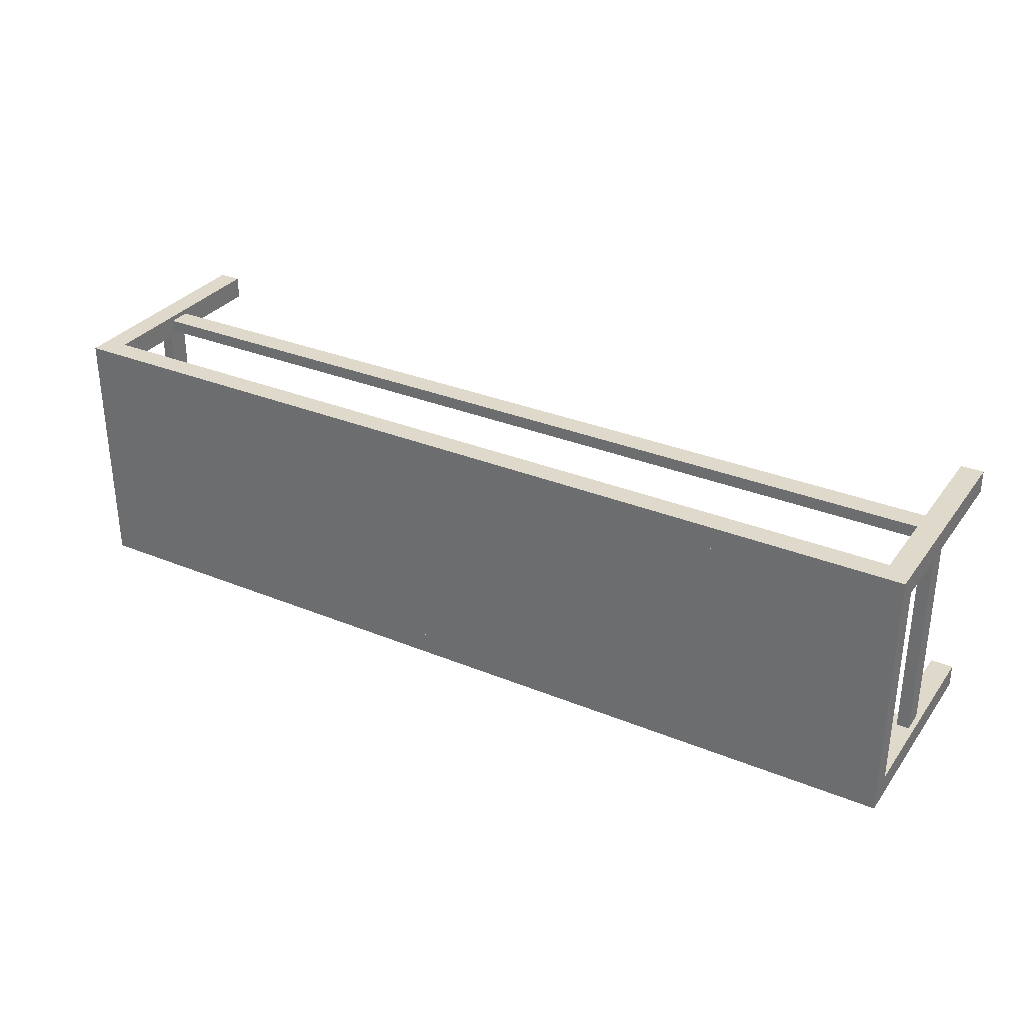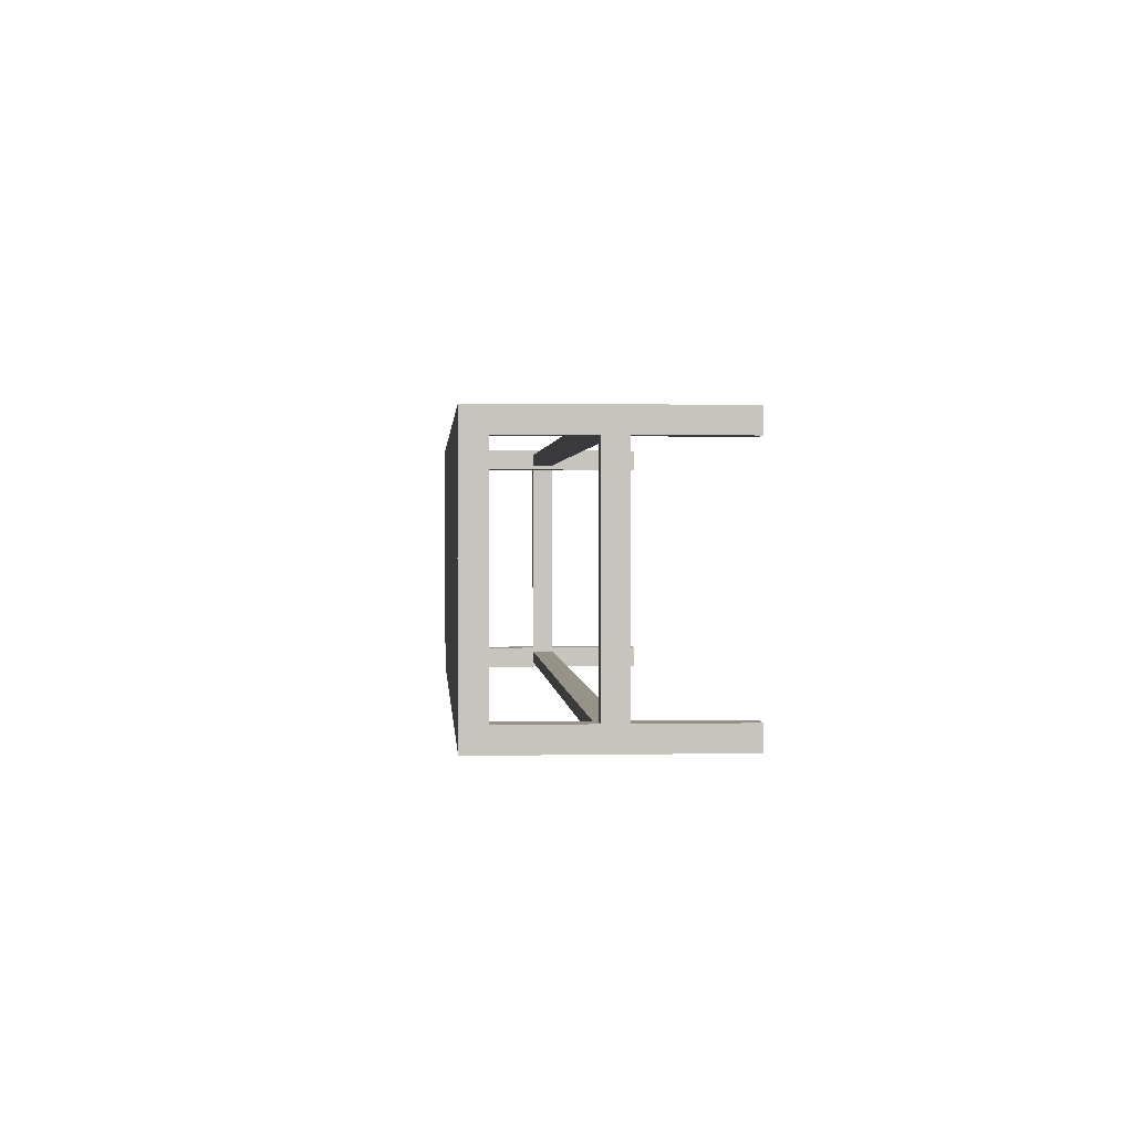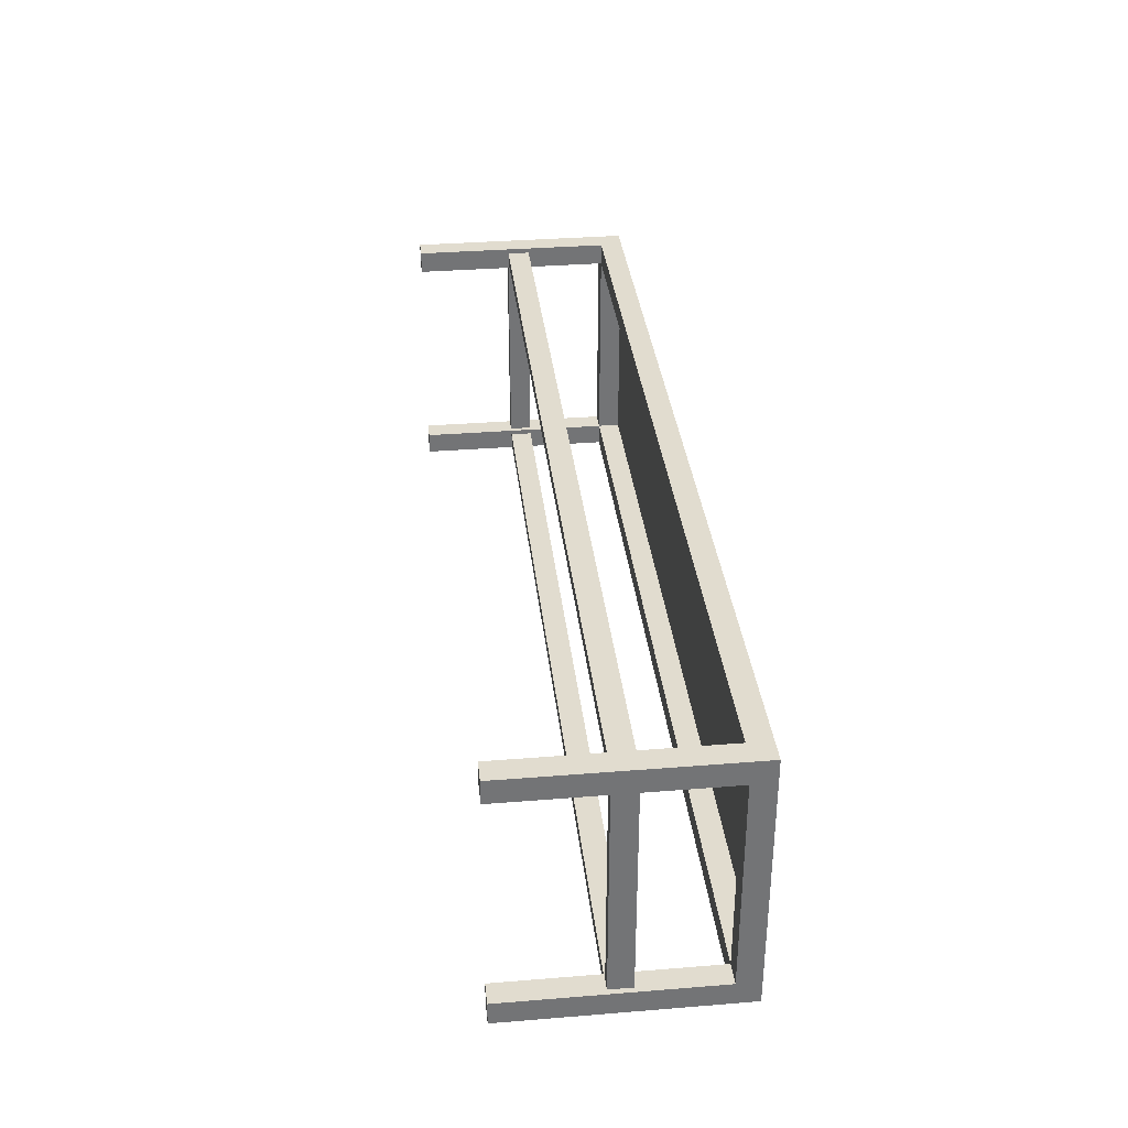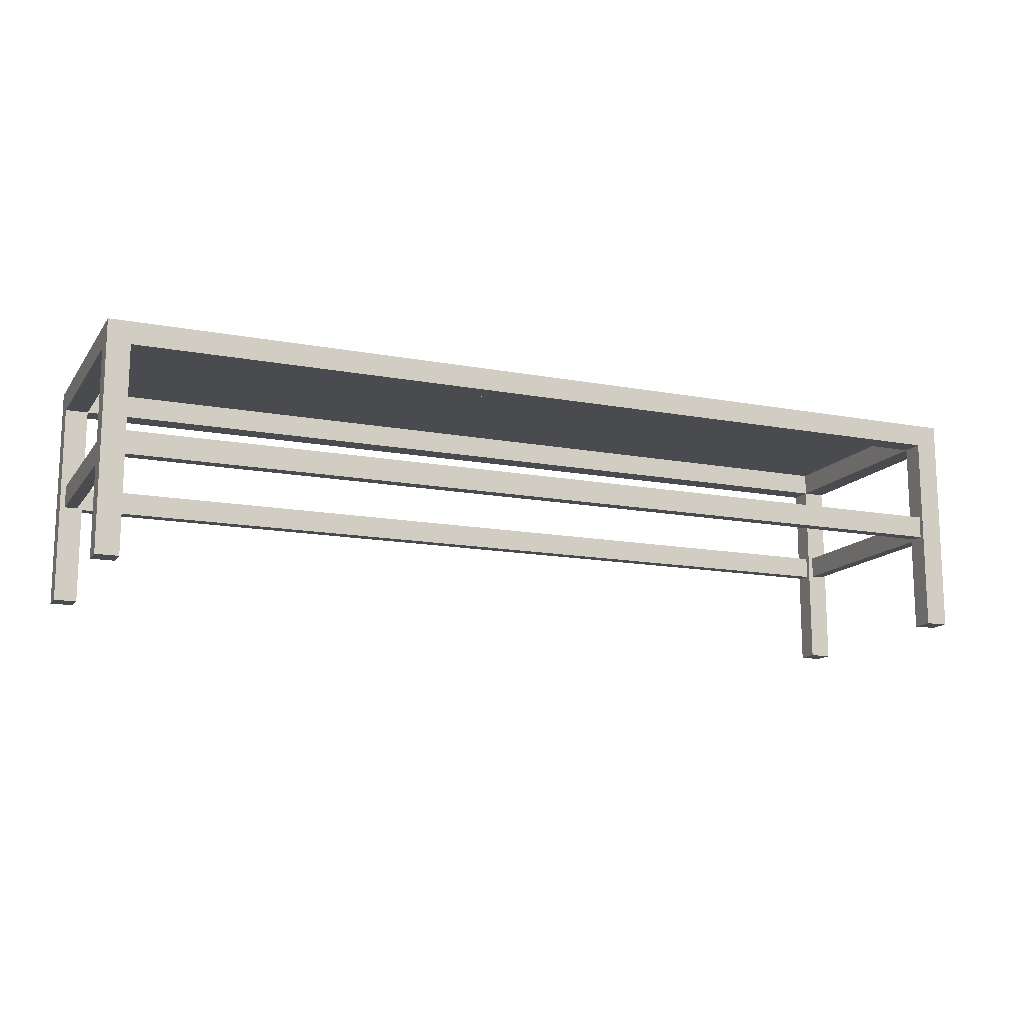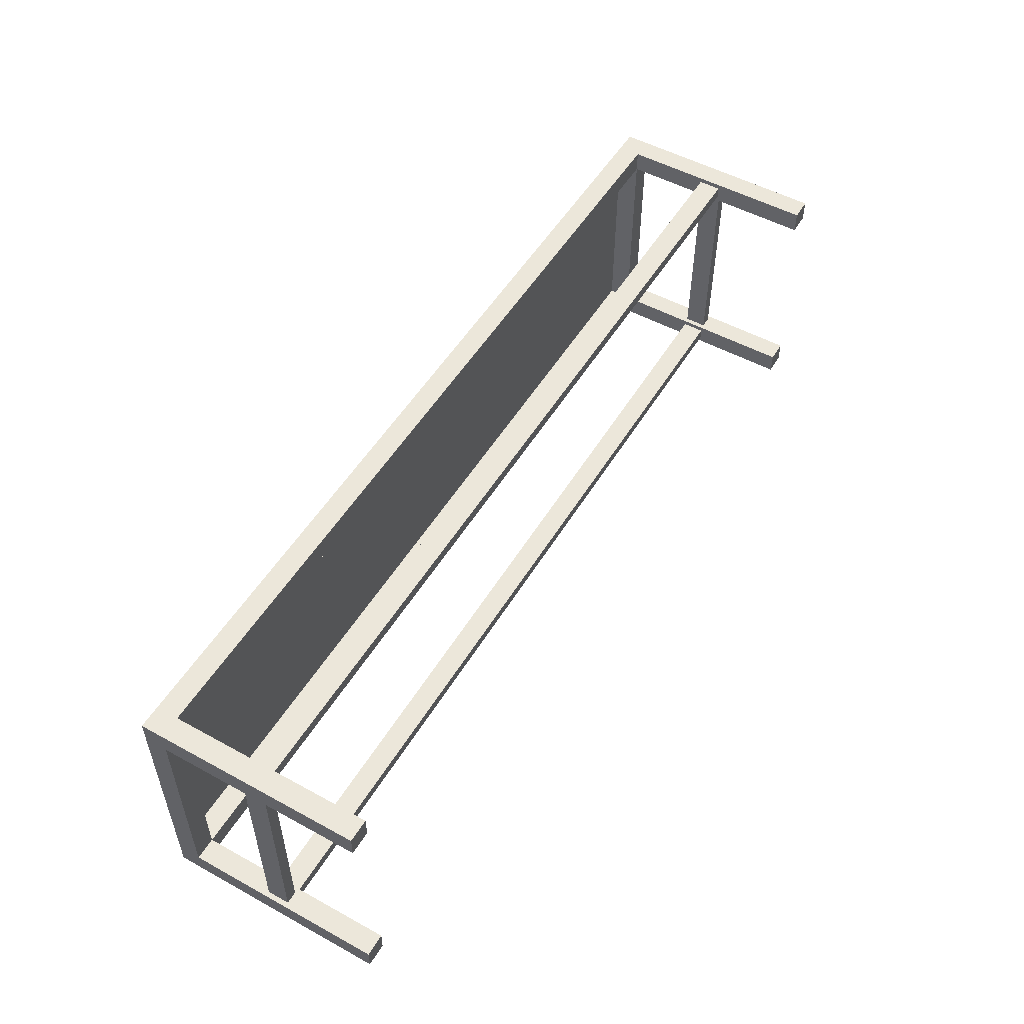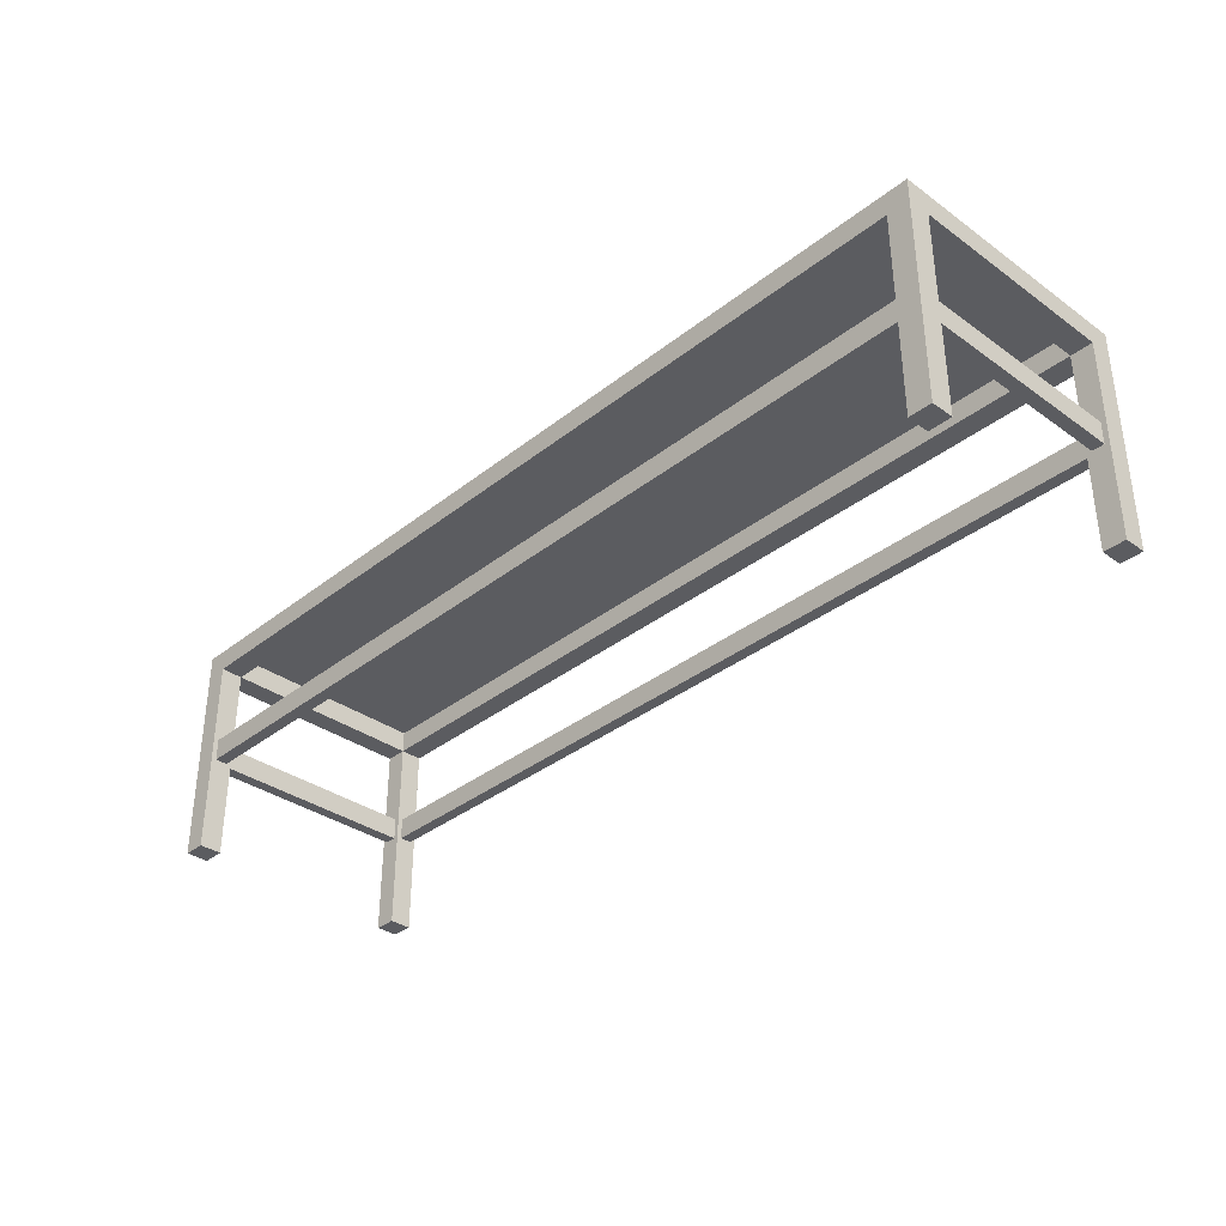
<metadata>
{"format":"obj","ext":"obj","renderer":"f3d","projection":"perspective","resolution":1024,"background":"white","views":[{"elev":31.7,"azim":-150.0,"up":"+Z"},{"elev":1.2,"azim":-94.1,"up":"+Z"},{"elev":34.3,"azim":83.8,"up":"+Z"},{"elev":-13.9,"azim":-22.8,"up":"+Y"},{"elev":52.3,"azim":-59.5,"up":"+Z"},{"elev":-34.7,"azim":46.4,"up":"+Y"}]}
</metadata>
<code>
v 0.4521 -0.004971 0.1112
v -0.4405 -0.02777 0.1112
v 0.4521 -0.02777 0.1112
v -0.4405 -0.004971 0.1112
v 0.4521 -0.02777 0.1238
v -0.4405 -0.004971 0.1238
v -0.4405 -0.02777 0.1238
v 0.4521 -0.004971 0.1238
v 0.4521 -0.004971 -0.1266
v -0.4405 -0.02777 -0.1266
v 0.4521 -0.02777 -0.1266
v -0.4405 -0.004971 -0.1266
v 0.4521 -0.02777 -0.114
v -0.4405 -0.004971 -0.114
v -0.4405 -0.02777 -0.114
v 0.4521 -0.004971 -0.114
v -0.4405 -0.1269 -0.1317
v -0.4633 0.1012 -0.1317
v -0.4633 -0.1269 -0.1317
v -0.4405 0.07835 -0.1317
v -0.4633 -0.1269 -0.1089
v -0.4405 0.07835 -0.1089
v -0.4405 0.1012 -0.1317
v -0.4633 0.07835 -0.1089
v -0.4405 -0.1269 -0.1089
v 0.4521 0.07835 -0.1317
v -0.4405 0.1012 -0.1089
v -0.4633 0.1012 0.1061
v -0.4581 -0.004971 -0.1089
v -0.4581 -0.02777 -0.1089
v -0.4456 -0.02777 -0.1089
v 0.4521 0.07835 -0.1089
v 0.4521 0.1012 -0.1317
v -0.4633 0.1012 -0.1089
v 0.4521 0.1012 -0.1089
v -0.4633 0.1012 0.1289
v -0.4456 -0.004971 -0.1089
v -0.4405 0.1012 0.1061
v -0.4633 0.07835 0.1061
v -0.4581 -0.004971 0.1061
v -0.4581 -0.02777 0.1061
v -0.4456 -0.004971 0.1061
v -0.4633 -0.1269 0.1289
v -0.4405 0.1012 0.1289
v -0.4405 0.07835 0.1061
v -0.4456 -0.02777 0.1061
v 0.4521 -0.1269 -0.1089
v 0.4749 -0.1269 -0.1317
v 0.4521 -0.1269 -0.1317
v 0.4521 0.1012 0.1061
v -0.4633 -0.1269 0.1061
v 0.4749 -0.1269 -0.1089
v 0.4521 0.1012 0.1289
v 0.4521 0.07835 0.1061
v -0.4405 -0.1269 0.1061
v -0.4405 0.07835 0.1289
v -0.4405 -0.1269 0.1289
v -0.4405 -0.004971 0.1061
v 0.4521 0.07835 0.1289
v 0.4749 -0.1269 0.1061
v 0.4521 -0.1269 0.1289
v 0.4749 -0.1269 0.1289
v 0.4521 -0.1269 0.1061
v 0.4572 -0.004971 -0.1089
v 0.4749 0.1012 -0.1317
v 0.4749 0.1012 -0.1089
v 0.4749 0.1012 0.1061
v 0.4749 0.07835 -0.1089
v 0.4572 -0.02777 -0.1089
v 0.4749 0.1012 0.1289
v 0.4749 0.07835 0.1061
v 0.4697 -0.004971 -0.1089
v 0.4572 -0.004971 0.1061
v 0.4697 -0.02777 -0.1089
v 0.4697 -0.004971 0.1061
v 0.4572 -0.02777 0.1061
v 0.4697 -0.02777 0.1061
g mesh1_mesh1-geometry
f 1 2 3
f 2 1 4
f 2 5 3
f 5 1 3
f 1 6 4
f 6 2 4
f 5 2 7
f 1 5 8
f 6 1 8
f 2 6 7
f 7 8 5
f 8 7 6
g mesh1_mesh1-geometry
f 3 2 1
f 4 1 2
f 3 5 2
f 3 1 5
f 4 6 1
f 4 2 6
f 7 2 5
f 8 5 1
f 8 1 6
f 7 6 2
f 5 8 7
f 6 7 8
g mesh1_mesh1-geometry
f 9 10 11
f 10 9 12
f 10 13 11
f 13 9 11
f 9 14 12
f 14 10 12
f 13 10 15
f 9 13 16
f 14 9 16
f 10 14 15
f 15 16 13
f 16 15 14
g mesh1_mesh1-geometry
f 11 10 9
f 12 9 10
f 11 13 10
f 11 9 13
f 12 14 9
f 12 10 14
f 15 10 13
f 16 13 9
f 16 9 14
f 15 14 10
f 13 16 15
f 14 15 16
g mesh2_mesh2-geometry
f 17 18 19
f 18 17 20
f 18 21 19
f 21 17 19
f 17 22 20
f 20 23 18
f 21 18 24
f 17 21 25
f 22 17 25
f 22 26 20
f 23 20 26
f 27 18 23
f 24 18 28
f 24 29 21
f 30 25 21
f 25 31 22
f 26 22 32
f 23 26 33
f 18 27 34
f 23 35 27
f 28 18 34
f 36 24 28
f 29 24 22
f 21 29 30
f 25 30 31
f 37 22 31
f 27 32 22
f 35 23 33
f 38 34 27
f 32 27 35
f 34 38 28
f 36 39 24
f 38 36 28
f 39 22 24
f 29 22 37
f 40 30 29
f 41 31 30
f 31 42 37
f 22 38 27
f 43 39 36
f 36 38 44
f 22 39 45
f 42 29 37
f 30 40 41
f 29 42 40
f 31 41 46
f 42 31 46
f 38 22 45
f 47 48 49
f 50 44 38
f 45 50 38
f 39 43 51
f 44 43 36
f 45 44 38
f 48 47 52
f 44 50 53
f 50 45 54
f 43 55 51
f 43 44 56
f 44 45 56
f 53 56 44
f 56 54 45
f 55 43 57
f 43 56 57
f 58 56 45
f 55 56 58
f 56 53 59
f 54 56 59
f 56 55 57
f 60 61 62
f 61 60 63
g mesh2_mesh2-geometry
f 19 18 17
f 20 17 18
f 19 21 18
f 19 17 21
f 20 22 17
f 18 23 20
f 24 18 21
f 25 21 17
f 25 17 22
f 20 26 22
f 26 20 23
f 23 18 27
f 28 18 24
f 21 29 24
f 21 25 30
f 22 31 25
f 32 22 26
f 33 26 23
f 34 27 18
f 27 35 23
f 34 18 28
f 28 24 36
f 22 24 29
f 30 29 21
f 31 30 25
f 31 22 37
f 22 32 27
f 32 26 47
f 33 48 26
f 33 23 35
f 27 34 38
f 35 27 32
f 28 38 34
f 24 39 36
f 28 36 38
f 24 22 39
f 37 22 29
f 29 30 40
f 30 31 41
f 37 42 31
f 27 38 22
f 49 47 26
f 47 64 32
f 49 26 48
f 65 48 33
f 35 66 33
f 35 32 50
f 50 67 35
f 36 39 43
f 44 38 36
f 45 39 22
f 37 29 42
f 41 40 30
f 40 42 29
f 46 41 31
f 46 31 42
f 45 22 38
f 49 48 47
f 68 32 64
f 64 47 69
f 65 68 48
f 65 33 66
f 66 35 67
f 38 44 50
f 38 50 45
f 54 50 32
f 67 50 70
f 51 43 39
f 36 43 44
f 45 40 39
f 41 39 40
f 42 40 45
f 46 55 41
f 42 55 46
f 52 47 48
f 68 71 32
f 72 68 64
f 52 69 47
f 64 69 73
f 52 48 68
f 71 68 65
f 66 67 65
f 53 50 44
f 54 45 50
f 54 32 71
f 53 70 50
f 70 71 67
f 51 55 43
f 39 41 51
f 56 44 43
f 45 58 42
f 55 51 41
f 58 55 42
f 74 68 72
f 72 64 75
f 74 69 52
f 76 73 69
f 73 75 64
f 68 74 52
f 67 71 65
f 44 56 53
f 45 54 56
f 71 73 54
f 70 53 62
f 71 70 60
f 57 43 55
f 57 56 43
f 45 56 58
f 58 56 55
f 72 75 74
f 69 74 76
f 76 54 73
f 75 73 71
f 59 53 56
f 59 56 54
f 62 53 61
f 62 60 70
f 60 75 71
f 57 55 56
f 77 74 75
f 77 76 74
f 54 76 63
f 59 61 53
f 59 54 61
f 62 61 60
f 75 60 77
f 77 60 76
f 60 63 76
f 63 61 54
f 63 60 61
g mesh2_mesh2-geometry
f 47 26 32
f 33 32 26
f 26 32 33
f 26 48 33
f 26 47 49
f 32 64 47
f 32 33 35
f 35 33 32
f 48 26 49
f 33 48 65
f 33 66 35
f 50 32 35
f 35 67 50
f 64 32 68
f 69 47 64
f 48 68 65
f 66 33 65
f 67 35 66
f 32 50 54
f 70 50 67
f 38 44 45
f 39 40 45
f 40 39 41
f 45 40 42
f 41 55 46
f 46 55 42
f 32 71 68
f 64 68 72
f 47 69 52
f 73 69 64
f 68 48 52
f 65 68 71
f 65 67 66
f 71 32 54
f 50 70 53
f 67 71 70
f 51 41 39
f 56 45 44
f 42 58 45
f 41 51 55
f 42 55 58
f 72 68 74
f 75 64 72
f 52 69 74
f 69 73 76
f 64 75 73
f 52 74 68
f 65 71 67
f 54 73 71
f 62 53 70
f 60 70 71
f 74 75 72
f 76 74 69
f 73 54 76
f 71 73 75
f 61 53 62
f 70 60 62
f 71 75 60
f 75 74 77
f 74 76 77
f 63 76 54
f 53 61 59
f 61 54 59
f 77 60 75
f 76 60 77
f 76 63 60
f 54 61 63
g mesh2_mesh2-geometry
f 50 27 35
f 35 27 50
f 27 50 38
f 38 50 27

</code>
